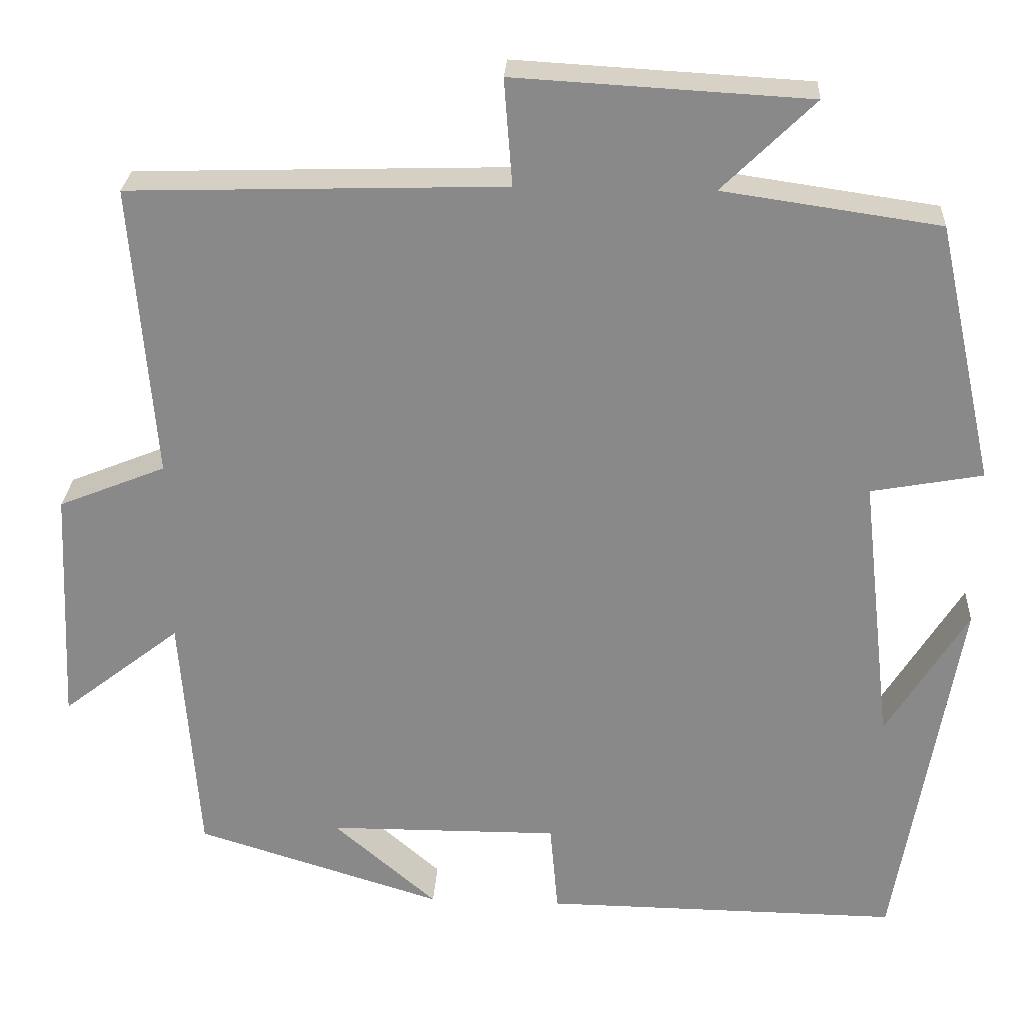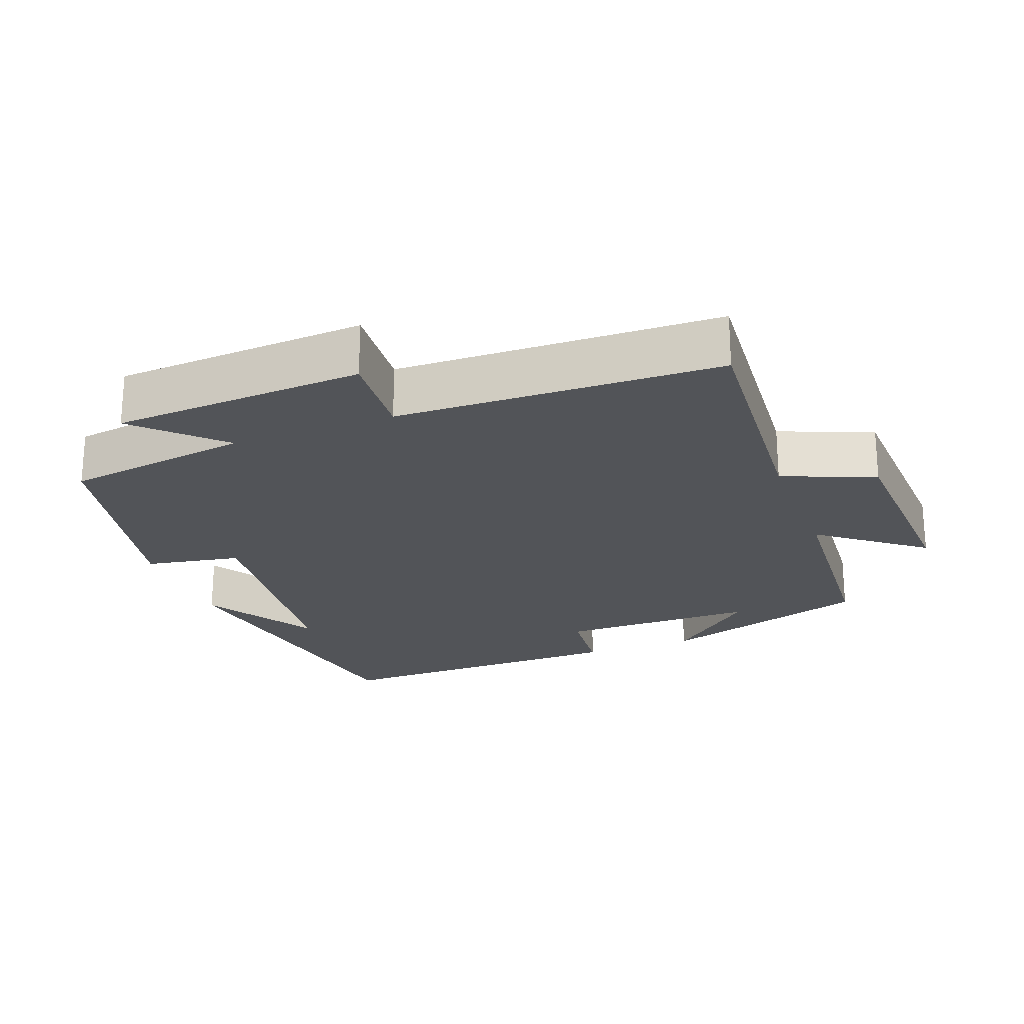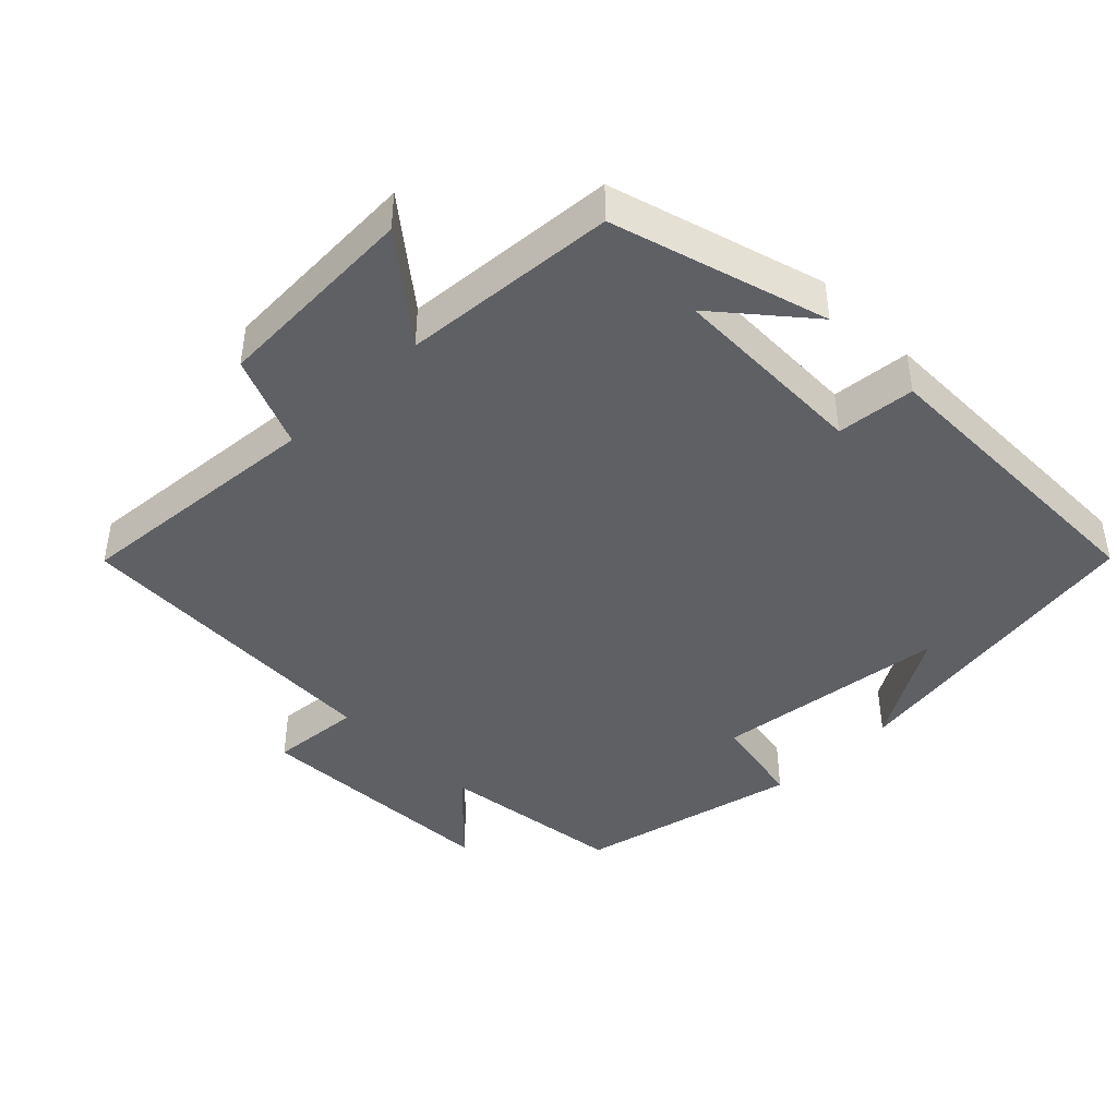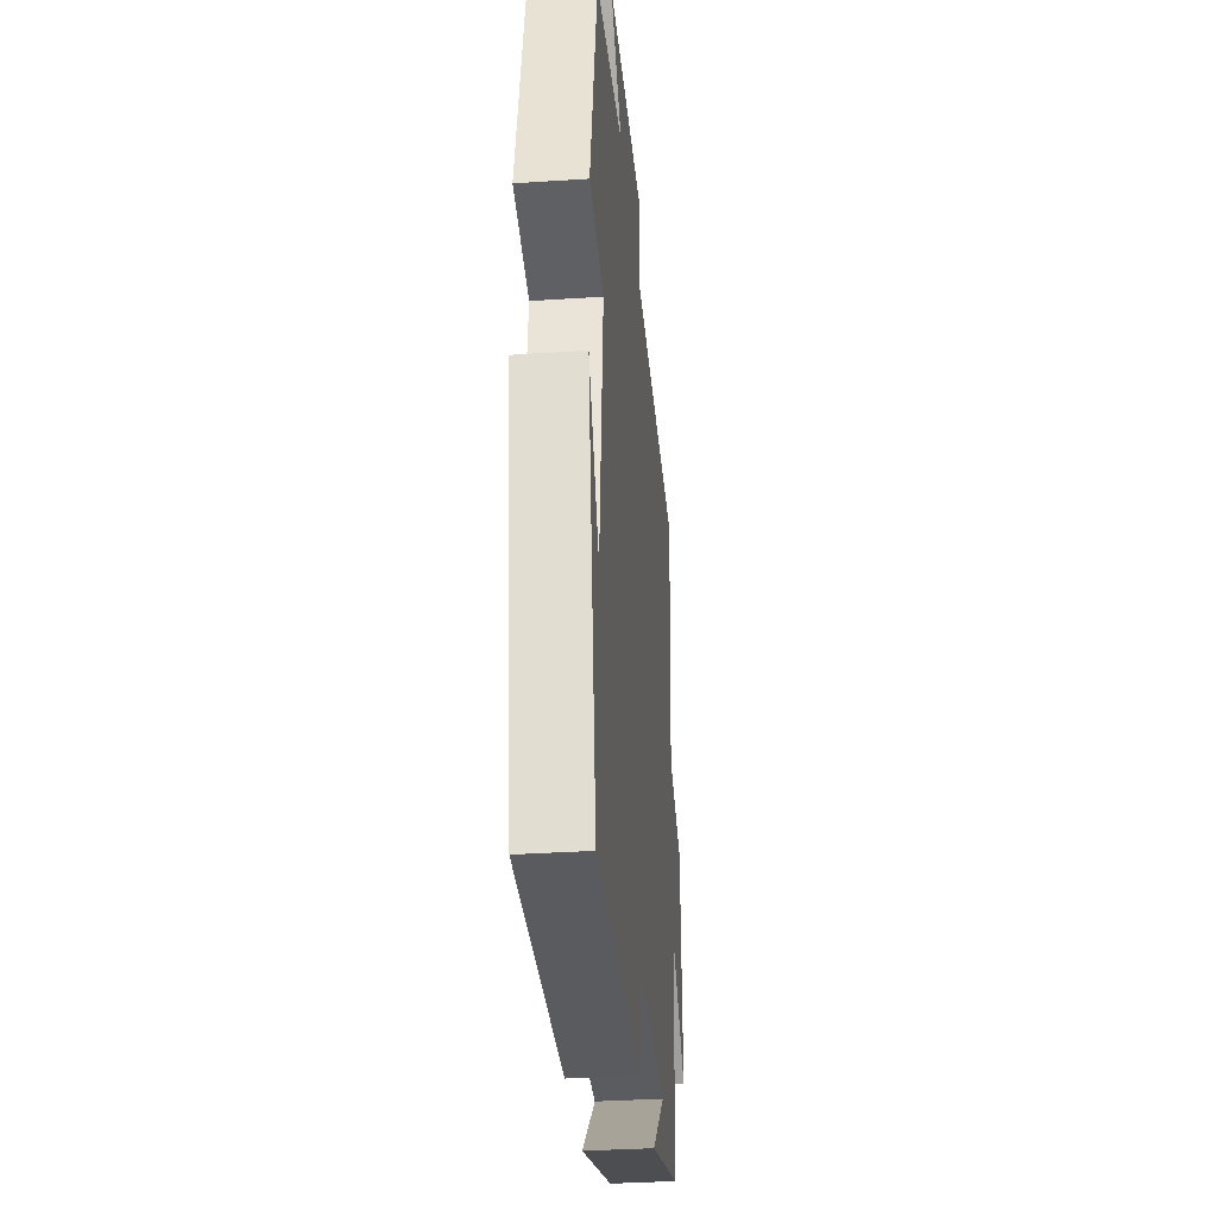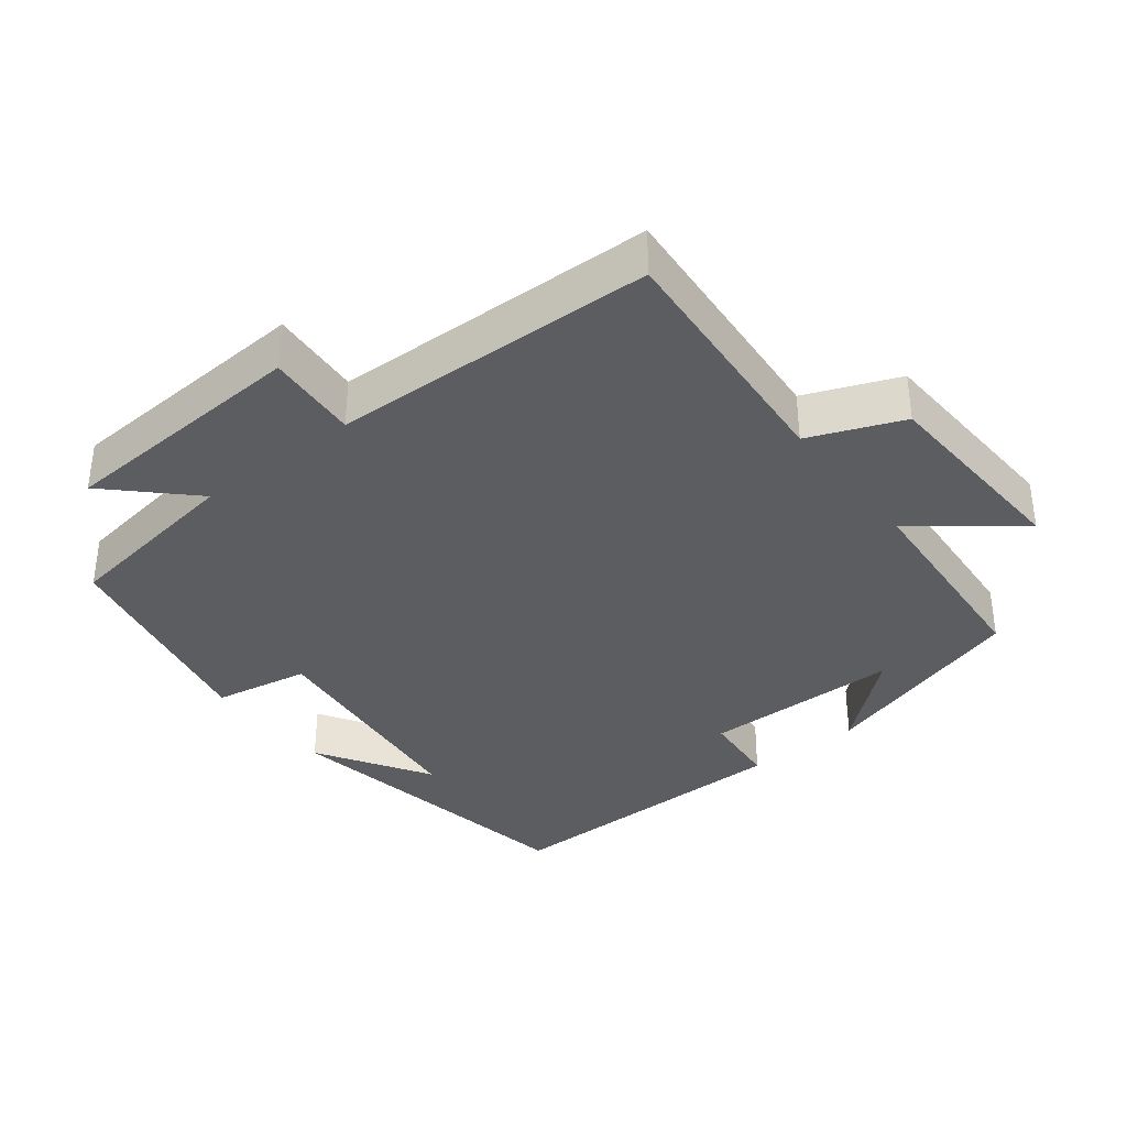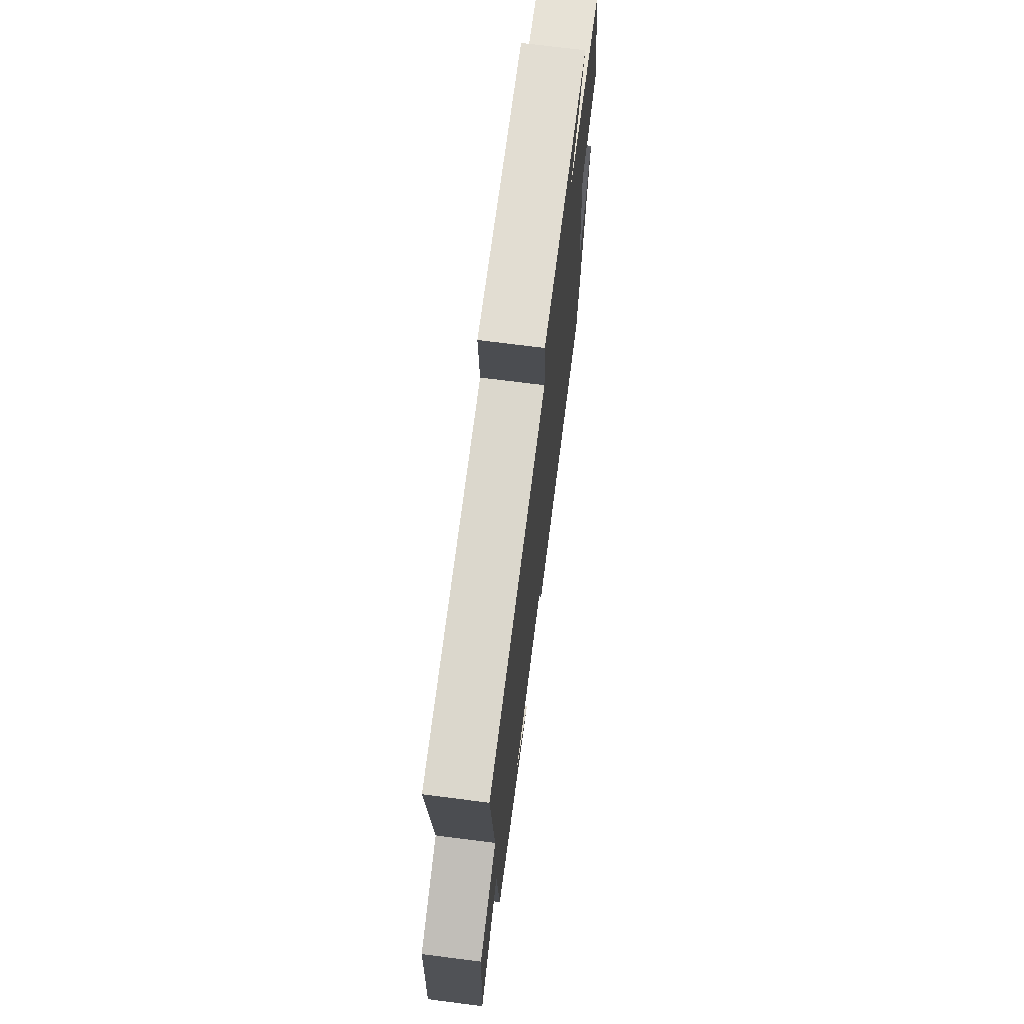
<metadata>
{"format":"obj","ext":"obj","renderer":"f3d","projection":"perspective","resolution":1024,"background":"white","views":[{"elev":26.5,"azim":-176.7,"up":"+Z"},{"elev":-22.9,"azim":20.8,"up":"+Y"},{"elev":-43.1,"azim":134.1,"up":"+Y"},{"elev":-33.8,"azim":-84.8,"up":"+Z"},{"elev":-35.9,"azim":38.1,"up":"+Y"},{"elev":71.5,"azim":97.3,"up":"+Z"}]}
</metadata>
<code>
v -0.43 0.07 0.462
v -0.166 0.07 0.5
v -0.278 0.07 0.61
v 0.08 0.07 0.63
v 0.07 0.07 0.5
v 0.528 0.07 0.486
v 0.5 0.07 0.128
v 0.631 0.07 0.075
v 0.645 0.07 -0.217
v 0.5 0.07 -0.104
v 0.478 0.07 -0.407
v 0.176 0.07 -0.5
v 0.302 0.07 -0.391
v 0.02 0.07 -0.389
v 0.01 0.07 -0.5
v -0.424 0.07 -0.504
v -0.5 0.07 -0.052
v -0.402 0.07 -0.211
v -0.364 0.07 0.121
v -0.5 0.07 0.146
v -0.43 0 0.462
v -0.166 0 0.5
v -0.278 0 0.61
v 0.08 0 0.63
v 0.07 0 0.5
v 0.528 0 0.486
v 0.5 0 0.128
v 0.631 0 0.075
v 0.645 0 -0.217
v 0.5 0 -0.104
v 0.478 0 -0.407
v 0.176 0 -0.5
v 0.302 0 -0.391
v 0.02 0 -0.389
v 0.01 0 -0.5
v -0.424 0 -0.504
v -0.5 0 -0.052
v -0.402 0 -0.211
v -0.364 0 0.121
v -0.5 0 0.146
f 19 20 1 2
f 18 19 2
f 16 17 18
f 14 15 16 18
f 13 14 18 2
f 11 12 13
f 10 11 13 2
f 7 8 9 10
f 7 10 2 3
f 5 6 7
f 5 7 3
f 3 4 5
f 22 21 40 39
f 22 39 38
f 38 37 36
f 38 36 35 34
f 22 38 34 33
f 33 32 31
f 22 33 31 30
f 30 29 28 27
f 23 22 30 27
f 27 26 25
f 23 27 25
f 25 24 23
f 1 21 22 2
f 2 22 23 3
f 3 23 24 4
f 4 24 25 5
f 5 25 26 6
f 6 26 27 7
f 7 27 28 8
f 8 28 29 9
f 9 29 30 10
f 10 30 31 11
f 11 31 32 12
f 12 32 33 13
f 13 33 34 14
f 14 34 35 15
f 15 35 36 16
f 16 36 37 17
f 17 37 38 18
f 18 38 39 19
f 19 39 40 20
f 20 40 21 1

</code>
